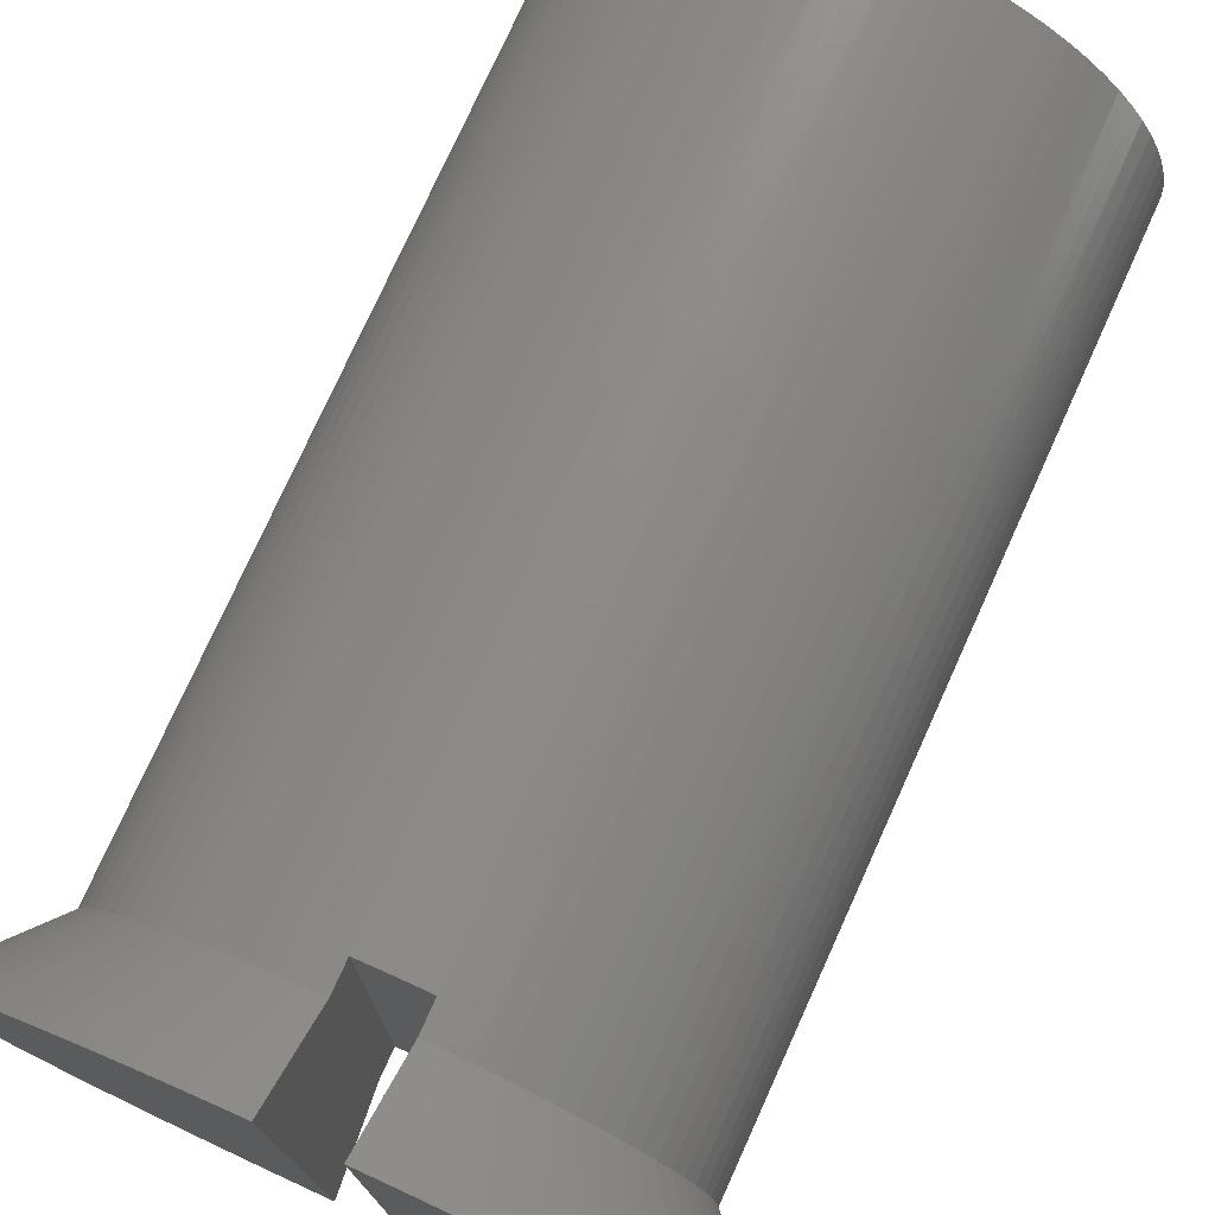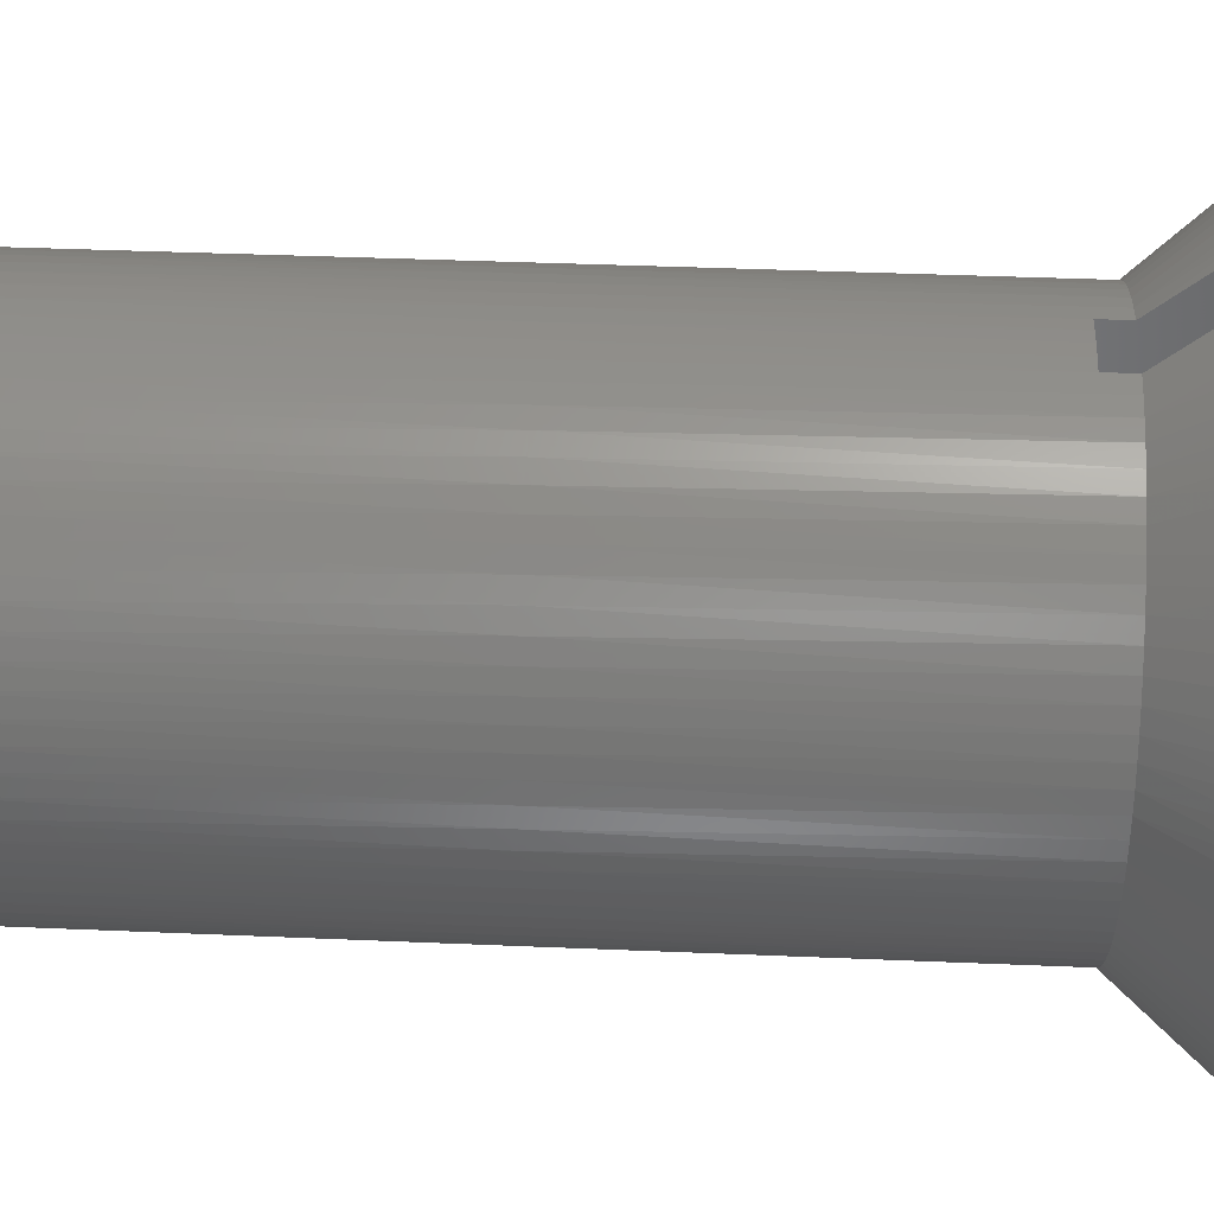
<metadata>
{"format":"stl","ext":"stl","renderer":"f3d","projection":"perspective","resolution":1024,"background":"white","views":[{"elev":76.1,"azim":-155.7,"up":"+Z"},{"elev":39.9,"azim":93.0,"up":"+Z"}]}
</metadata>
<code>
# stl→obj: 352 verts, 700 faces
v 0.05094 1.296 -0.4043
v 0.05094 1.296 0.4043
v 0.05094 1.344 -0.4043
v 0.05094 1.344 0.4043
v 0.05094 1.361 -0.4193
v 0.05094 1.361 0.4193
v 0.05094 1.379 -0.4349
v 0.05094 1.379 0.4349
v 0.05094 1.397 -0.451
v 0.05094 1.397 0.451
v 0.05094 1.416 -0.4676
v 0.05094 1.416 0.4676
v 0.05094 1.436 -0.4849
v 0.05094 1.436 0.4849
v 0.05094 1.457 -0.5028
v 0.05094 1.457 0.5028
v 0.05094 1.478 -0.5214
v 0.05094 1.478 0.5214
v 0.05094 1.5 -0.5407
v 0.05094 1.5 0.5407
v -0.05094 1.296 0.4043
v -0.05094 1.296 -0.4043
v -0.05094 1.344 0.4043
v -0.05094 1.344 -0.4043
v -0.05094 1.361 0.4193
v -0.05094 1.361 -0.4193
v -0.05094 1.379 0.4349
v -0.05094 1.379 -0.4349
v -0.05094 1.397 0.451
v -0.05094 1.397 -0.451
v -0.05094 1.416 0.4676
v -0.05094 1.416 -0.4676
v -0.05094 1.436 0.4849
v -0.05094 1.436 -0.4849
v -0.05094 1.457 0.5028
v -0.05094 1.457 -0.5028
v -0.05094 1.478 0.5214
v -0.05094 1.478 -0.5214
v -0.05094 1.5 0.5407
v -0.05094 1.5 -0.5407
v 0.02552 1.296 0.4067
v 0.02552 1.296 -0.4067
v 0 1.296 0.4075
v 0 1.296 -0.4075
v -0.02552 1.296 0.4067
v -0.02552 1.296 -0.4067
v 0.4061 0 -0.03322
v 0.4072 0.672 -0.01662
v 0.4075 0 0
v 0.4072 0.672 0.01662
v 0.4061 0 0.03322
v 0.4045 0.672 0.04975
v 0.4021 0 0.06621
v 0.3991 0.672 0.08255
v 0.3954 0 0.09876
v 0.391 0.672 0.1148
v 0.386 0 0.1307
v 0.3803 0.672 0.1463
v 0.3741 0 0.1617
v 0.3671 0.672 0.1768
v 0.3596 0 0.1916
v 0.3515 0.672 0.2061
v 0.3428 0 0.2203
v 0.3335 0.672 0.2341
v 0.3237 0 0.2475
v 0.3133 0.672 0.2605
v 0.3025 0 0.2731
v 0.2911 0.672 0.2852
v 0.2792 0 0.2968
v 0.2669 0.672 0.308
v 0.2541 0 0.3186
v 0.2409 0.672 0.3287
v 0.2273 0 0.3382
v 0.2133 0.672 0.3472
v 0.1989 0 0.3556
v 0.1843 0.672 0.3635
v 0.1693 0 0.3707
v 0.154 0.672 0.3773
v 0.1385 0 0.3832
v 0.1228 0.672 0.3886
v 0.1068 0 0.3933
v 0.09068 0.672 0.3973
v 0.0744 0 0.4007
v 0.05799 0.672 0.4034
v 0.04149 0 0.4054
v 0.02492 0.672 0.4067
v 0.008312 0 0.4074
v -0.008312 0.672 0.4074
v -0.02492 0 0.4067
v -0.04149 0.672 0.4054
v -0.05799 0 0.4034
v -0.0744 0.672 0.4007
v -0.09068 0 0.3973
v -0.1068 0.672 0.3933
v -0.1228 0 0.3886
v -0.1385 0.672 0.3832
v -0.154 0 0.3773
v -0.1693 0.672 0.3707
v -0.1843 0 0.3635
v -0.1989 0.672 0.3556
v -0.2133 0 0.3472
v -0.2273 0.672 0.3382
v -0.2409 0 0.3287
v -0.2541 0.672 0.3186
v -0.2669 0 0.308
v -0.2792 0.672 0.2968
v -0.2911 0 0.2852
v -0.3025 0.672 0.2731
v -0.3133 0 0.2605
v -0.3237 0.672 0.2475
v -0.3335 0 0.2341
v -0.3428 0.672 0.2203
v -0.3515 0 0.2061
v -0.3596 0.672 0.1916
v -0.3671 0 0.1768
v -0.3741 0.672 0.1617
v -0.3803 0 0.1463
v -0.386 0.672 0.1307
v -0.391 0 0.1148
v -0.3954 0.672 0.09876
v -0.3991 0 0.08255
v -0.4021 0.672 0.06621
v -0.4045 0 0.04975
v -0.4061 0.672 0.03322
v -0.4072 0 0.01662
v -0.4075 0.672 -0
v -0.4072 0 -0.01662
v -0.4061 0.672 -0.03322
v -0.4045 0 -0.04975
v -0.4021 0.672 -0.06621
v -0.3991 0 -0.08255
v -0.3954 0.672 -0.09876
v -0.391 0 -0.1148
v -0.386 0.672 -0.1307
v -0.3803 0 -0.1463
v -0.3741 0.672 -0.1617
v -0.3671 0 -0.1768
v -0.3596 0.672 -0.1916
v -0.3515 0 -0.2061
v -0.3428 0.672 -0.2203
v -0.3335 0 -0.2341
v -0.3237 0.672 -0.2475
v -0.3133 0 -0.2605
v -0.3025 0.672 -0.2731
v -0.2911 0 -0.2852
v -0.2792 0.672 -0.2968
v -0.2669 0 -0.308
v -0.2541 0.672 -0.3186
v -0.2409 0 -0.3287
v -0.2273 0.672 -0.3382
v -0.2133 0 -0.3472
v -0.1989 0.672 -0.3556
v -0.1843 0 -0.3635
v -0.1693 0.672 -0.3707
v -0.154 0 -0.3773
v -0.1385 0.672 -0.3832
v -0.1228 0 -0.3886
v -0.1068 0.672 -0.3933
v -0.09068 0 -0.3973
v -0.0744 0.672 -0.4007
v -0.05799 0 -0.4034
v -0.04149 0.672 -0.4054
v -0.02492 0 -0.4067
v -0.008312 0.672 -0.4074
v 0.008312 0 -0.4074
v 0.02492 0.672 -0.4067
v 0.04149 0 -0.4054
v 0.05799 0.672 -0.4034
v 0.0744 0 -0.4007
v 0.09068 0.672 -0.3973
v 0.1068 0 -0.3933
v 0.1228 0.672 -0.3886
v 0.1385 0 -0.3832
v 0.154 0.672 -0.3773
v 0.1693 0 -0.3707
v 0.1843 0.672 -0.3635
v 0.1989 0 -0.3556
v 0.2133 0.672 -0.3472
v 0.2273 0 -0.3382
v 0.2409 0.672 -0.3287
v 0.2541 0 -0.3186
v 0.2669 0.672 -0.308
v 0.2792 0 -0.2968
v 0.2911 0.672 -0.2852
v 0.3025 0 -0.2731
v 0.3133 0.672 -0.2605
v 0.3237 0 -0.2475
v 0.3335 0.672 -0.2341
v 0.3428 0 -0.2203
v 0.3515 0.672 -0.2061
v 0.3596 0 -0.1916
v 0.3671 0.672 -0.1768
v 0.3741 0 -0.1617
v 0.3803 0.672 -0.1463
v 0.386 0 -0.1307
v 0.391 0.672 -0.1148
v 0.3954 0 -0.09876
v 0.3991 0.672 -0.08255
v 0.4021 0 -0.06621
v 0.4045 0.672 -0.04975
v 0.08321 1.344 0.3989
v -0.08321 1.344 0.3989
v -0.1149 1.344 0.391
v -0.1459 1.344 0.3805
v -0.176 1.344 0.3675
v -0.2049 1.344 0.3522
v -0.2325 1.344 0.3347
v -0.2586 1.344 0.3149
v -0.283 1.344 0.2932
v -0.3056 1.344 0.2695
v -0.3263 1.344 0.2442
v -0.3448 1.344 0.2172
v -0.3611 1.344 0.1888
v -0.3751 1.344 0.1593
v -0.3867 1.344 0.1287
v -0.3957 1.344 0.09723
v -0.4023 1.344 0.06517
v -0.4062 1.344 0.03269
v -0.4075 1.344 0
v -0.4062 1.344 -0.03269
v -0.4023 1.344 -0.06517
v -0.3957 1.344 -0.09723
v -0.3867 1.344 -0.1287
v -0.3751 1.344 -0.1593
v -0.3611 1.344 -0.1888
v -0.3448 1.344 -0.2172
v -0.3263 1.344 -0.2442
v -0.3056 1.344 -0.2695
v -0.283 1.344 -0.2932
v -0.2586 1.344 -0.3149
v -0.2325 1.344 -0.3347
v -0.2049 1.344 -0.3522
v -0.176 1.344 -0.3675
v -0.1459 1.344 -0.3805
v -0.1149 1.344 -0.391
v -0.08321 1.344 -0.3989
v 0.08321 1.344 -0.3989
v 0.1149 1.344 -0.391
v 0.1459 1.344 -0.3805
v 0.176 1.344 -0.3675
v 0.2049 1.344 -0.3522
v 0.2325 1.344 -0.3347
v 0.2586 1.344 -0.3149
v 0.283 1.344 -0.2932
v 0.3056 1.344 -0.2695
v 0.3263 1.344 -0.2442
v 0.3448 1.344 -0.2172
v 0.3611 1.344 -0.1888
v 0.3751 1.344 -0.1593
v 0.3867 1.344 -0.1287
v 0.3957 1.344 -0.09723
v 0.4023 1.344 -0.06517
v 0.4062 1.344 -0.03269
v 0.4075 1.344 0
v 0.4062 1.344 0.03269
v 0.4023 1.344 0.06517
v 0.3957 1.344 0.09723
v 0.3867 1.344 0.1287
v 0.3751 1.344 0.1593
v 0.3611 1.344 0.1888
v 0.3448 1.344 0.2172
v 0.3263 1.344 0.2442
v 0.3056 1.344 0.2695
v 0.283 1.344 0.2932
v 0.2586 1.344 0.3149
v 0.2325 1.344 0.3347
v 0.2049 1.344 0.3522
v 0.176 1.344 0.3675
v 0.1459 1.344 0.3805
v 0.1149 1.344 0.391
v -0.08881 1.5 -0.5358
v -0.1262 1.5 -0.5282
v -0.163 1.5 -0.5181
v -0.199 1.5 -0.5053
v -0.2341 1.5 -0.4901
v -0.2679 1.5 -0.4724
v -0.3005 1.5 -0.4524
v -0.3315 1.5 -0.4302
v -0.3609 1.5 -0.4058
v -0.3885 1.5 -0.3795
v -0.4142 1.5 -0.3512
v -0.4379 1.5 -0.3213
v -0.4594 1.5 -0.2897
v -0.4786 1.5 -0.2567
v -0.4955 1.5 -0.2224
v -0.5099 1.5 -0.1871
v -0.5218 1.5 -0.1508
v -0.5311 1.5 -0.1137
v -0.5377 1.5 -0.07614
v -0.5418 1.5 -0.03816
v -0.5431 1.5 0
v -0.5418 1.5 0.03816
v -0.5377 1.5 0.07614
v -0.5311 1.5 0.1137
v -0.5218 1.5 0.1508
v -0.5099 1.5 0.1871
v -0.4955 1.5 0.2224
v -0.4786 1.5 0.2567
v -0.4594 1.5 0.2897
v -0.4379 1.5 0.3213
v -0.4142 1.5 0.3512
v -0.3885 1.5 0.3795
v -0.3609 1.5 0.4058
v -0.3315 1.5 0.4302
v -0.3005 1.5 0.4524
v -0.2679 1.5 0.4724
v -0.2341 1.5 0.4901
v -0.199 1.5 0.5053
v -0.163 1.5 0.5181
v -0.1262 1.5 0.5282
v -0.08881 1.5 0.5358
v 0.08881 1.5 -0.5358
v 0.08881 1.5 0.5358
v 0.1262 1.5 -0.5282
v 0.1262 1.5 0.5282
v 0.163 1.5 -0.5181
v 0.163 1.5 0.5181
v 0.199 1.5 -0.5053
v 0.199 1.5 0.5053
v 0.2341 1.5 -0.4901
v 0.2341 1.5 0.4901
v 0.2679 1.5 -0.4724
v 0.2679 1.5 0.4724
v 0.3005 1.5 -0.4524
v 0.3005 1.5 0.4524
v 0.3315 1.5 -0.4302
v 0.3315 1.5 0.4302
v 0.3609 1.5 -0.4058
v 0.3609 1.5 0.4058
v 0.3885 1.5 -0.3795
v 0.3885 1.5 0.3795
v 0.4142 1.5 -0.3512
v 0.4142 1.5 0.3512
v 0.4379 1.5 -0.3213
v 0.4379 1.5 0.3213
v 0.4594 1.5 -0.2897
v 0.4594 1.5 0.2897
v 0.4786 1.5 -0.2567
v 0.4786 1.5 0.2567
v 0.4955 1.5 -0.2224
v 0.4955 1.5 0.2224
v 0.5099 1.5 -0.1871
v 0.5099 1.5 0.1871
v 0.5218 1.5 -0.1508
v 0.5218 1.5 0.1508
v 0.5311 1.5 -0.1137
v 0.5311 1.5 0.1137
v 0.5377 1.5 -0.07614
v 0.5377 1.5 0.07614
v 0.5418 1.5 -0.03816
v 0.5418 1.5 0.03816
v 0.5431 1.5 0
f 1 2 3
f 3 2 4
f 3 4 5
f 5 4 6
f 5 6 7
f 7 6 8
f 7 8 9
f 9 8 10
f 9 10 11
f 11 10 12
f 11 12 13
f 13 12 14
f 13 14 15
f 15 14 16
f 15 16 17
f 17 16 18
f 17 18 19
f 19 18 20
f 21 22 23
f 23 22 24
f 23 24 25
f 25 24 26
f 25 26 27
f 27 26 28
f 27 28 29
f 29 28 30
f 29 30 31
f 31 30 32
f 31 32 33
f 33 32 34
f 33 34 35
f 35 34 36
f 35 36 37
f 37 36 38
f 37 38 39
f 39 38 40
f 2 1 41
f 41 1 42
f 41 42 43
f 43 42 44
f 43 44 45
f 45 44 46
f 45 46 21
f 21 46 22
f 47 48 49
f 49 48 50
f 49 50 51
f 51 50 52
f 51 52 53
f 53 52 54
f 53 54 55
f 55 54 56
f 55 56 57
f 57 56 58
f 57 58 59
f 59 58 60
f 59 60 61
f 61 60 62
f 61 62 63
f 63 62 64
f 63 64 65
f 65 64 66
f 65 66 67
f 67 66 68
f 67 68 69
f 69 68 70
f 69 70 71
f 71 70 72
f 71 72 73
f 73 72 74
f 73 74 75
f 75 74 76
f 75 76 77
f 77 76 78
f 77 78 79
f 79 78 80
f 79 80 81
f 81 80 82
f 81 82 83
f 83 82 84
f 83 84 85
f 85 84 86
f 85 86 87
f 87 86 88
f 87 88 89
f 89 88 90
f 89 90 91
f 91 90 92
f 91 92 93
f 93 92 94
f 93 94 95
f 95 94 96
f 95 96 97
f 97 96 98
f 97 98 99
f 99 98 100
f 99 100 101
f 101 100 102
f 101 102 103
f 103 102 104
f 103 104 105
f 105 104 106
f 105 106 107
f 107 106 108
f 107 108 109
f 109 108 110
f 109 110 111
f 111 110 112
f 111 112 113
f 113 112 114
f 113 114 115
f 115 114 116
f 115 116 117
f 117 116 118
f 117 118 119
f 119 118 120
f 119 120 121
f 121 120 122
f 121 122 123
f 123 122 124
f 123 124 125
f 125 124 126
f 125 126 127
f 127 126 128
f 127 128 129
f 129 128 130
f 129 130 131
f 131 130 132
f 131 132 133
f 133 132 134
f 133 134 135
f 135 134 136
f 135 136 137
f 137 136 138
f 137 138 139
f 139 138 140
f 139 140 141
f 141 140 142
f 141 142 143
f 143 142 144
f 143 144 145
f 145 144 146
f 145 146 147
f 147 146 148
f 147 148 149
f 149 148 150
f 149 150 151
f 151 150 152
f 151 152 153
f 153 152 154
f 153 154 155
f 155 154 156
f 155 156 157
f 157 156 158
f 157 158 159
f 159 158 160
f 159 160 161
f 161 160 162
f 161 162 163
f 163 162 164
f 163 164 165
f 165 164 166
f 165 166 167
f 167 166 168
f 167 168 169
f 169 168 170
f 169 170 171
f 171 170 172
f 171 172 173
f 173 172 174
f 173 174 175
f 175 174 176
f 175 176 177
f 177 176 178
f 177 178 179
f 179 178 180
f 179 180 181
f 181 180 182
f 181 182 183
f 183 182 184
f 183 184 185
f 185 184 186
f 185 186 187
f 187 186 188
f 187 188 189
f 189 188 190
f 189 190 191
f 191 190 192
f 191 192 193
f 193 192 194
f 193 194 195
f 195 194 196
f 195 196 197
f 197 196 198
f 197 198 199
f 199 198 200
f 199 200 47
f 47 200 48
f 201 4 84
f 84 4 2
f 84 2 86
f 86 2 41
f 86 41 43
f 86 43 88
f 88 43 45
f 88 45 90
f 90 45 21
f 90 21 92
f 92 21 23
f 92 23 202
f 92 202 94
f 94 202 203
f 94 203 96
f 96 203 204
f 96 204 98
f 98 204 205
f 98 205 100
f 100 205 206
f 100 206 102
f 102 206 207
f 102 207 104
f 104 207 208
f 104 208 106
f 106 208 209
f 106 209 108
f 108 209 210
f 108 210 110
f 110 210 211
f 110 211 112
f 112 211 212
f 112 212 114
f 114 212 213
f 114 213 116
f 116 213 214
f 116 214 118
f 118 214 215
f 118 215 120
f 120 215 216
f 120 216 122
f 122 216 217
f 122 217 124
f 124 217 218
f 124 218 126
f 126 218 219
f 126 219 220
f 126 220 128
f 128 220 221
f 128 221 130
f 130 221 222
f 130 222 132
f 132 222 223
f 132 223 134
f 134 223 224
f 134 224 136
f 136 224 225
f 136 225 138
f 138 225 226
f 138 226 140
f 140 226 227
f 140 227 142
f 142 227 228
f 142 228 144
f 144 228 229
f 144 229 146
f 146 229 230
f 146 230 148
f 148 230 231
f 148 231 150
f 150 231 232
f 150 232 152
f 152 232 233
f 152 233 154
f 154 233 234
f 154 234 156
f 156 234 235
f 156 235 158
f 158 235 236
f 158 236 160
f 160 236 24
f 160 24 22
f 160 22 162
f 162 22 46
f 162 46 164
f 164 46 44
f 164 44 166
f 166 44 42
f 166 42 1
f 166 1 168
f 168 1 3
f 168 3 237
f 168 237 170
f 170 237 238
f 170 238 172
f 172 238 239
f 172 239 174
f 174 239 240
f 174 240 176
f 176 240 241
f 176 241 178
f 178 241 242
f 178 242 180
f 180 242 243
f 180 243 182
f 182 243 244
f 182 244 184
f 184 244 245
f 184 245 186
f 186 245 246
f 186 246 188
f 188 246 247
f 188 247 190
f 190 247 248
f 190 248 192
f 192 248 249
f 192 249 194
f 194 249 250
f 194 250 196
f 196 250 251
f 196 251 198
f 198 251 252
f 198 252 200
f 200 252 253
f 200 253 48
f 48 253 254
f 48 254 50
f 50 254 255
f 50 255 52
f 52 255 256
f 52 256 54
f 54 256 257
f 54 257 56
f 56 257 258
f 56 258 58
f 58 258 259
f 58 259 60
f 60 259 260
f 60 260 62
f 62 260 261
f 62 261 64
f 64 261 262
f 64 262 66
f 66 262 263
f 66 263 68
f 68 263 264
f 68 264 70
f 70 264 265
f 70 265 72
f 72 265 266
f 72 266 74
f 74 266 267
f 74 267 76
f 76 267 268
f 76 268 78
f 78 268 269
f 78 269 80
f 80 269 270
f 80 270 82
f 82 270 201
f 82 201 84
f 38 36 40
f 40 36 34
f 40 34 32
f 32 30 40
f 40 30 28
f 40 28 26
f 26 24 40
f 40 24 271
f 271 24 236
f 271 236 272
f 272 236 235
f 272 235 273
f 273 235 234
f 273 234 274
f 274 234 233
f 274 233 275
f 275 233 276
f 276 233 232
f 276 232 277
f 277 232 231
f 277 231 278
f 278 231 230
f 278 230 279
f 279 230 229
f 279 229 280
f 280 229 228
f 280 228 281
f 281 228 227
f 281 227 282
f 282 227 226
f 282 226 283
f 283 226 284
f 284 226 225
f 284 225 285
f 285 225 224
f 285 224 286
f 286 224 223
f 286 223 287
f 287 223 222
f 287 222 288
f 288 222 221
f 288 221 289
f 289 221 220
f 289 220 290
f 290 220 219
f 290 219 291
f 291 219 292
f 292 219 218
f 292 218 293
f 293 218 217
f 293 217 294
f 294 217 216
f 294 216 295
f 295 216 215
f 295 215 296
f 296 215 214
f 296 214 297
f 297 214 213
f 297 213 298
f 298 213 212
f 298 212 299
f 299 212 300
f 300 212 211
f 300 211 301
f 301 211 210
f 301 210 302
f 302 210 209
f 302 209 303
f 303 209 208
f 303 208 304
f 304 208 207
f 304 207 305
f 305 207 206
f 305 206 306
f 306 206 205
f 306 205 307
f 307 205 308
f 308 205 204
f 308 204 309
f 309 204 203
f 309 203 310
f 310 203 202
f 310 202 311
f 311 202 23
f 311 23 39
f 39 23 25
f 39 25 27
f 27 29 39
f 39 29 31
f 39 31 33
f 33 35 39
f 39 35 37
f 39 40 311
f 311 40 271
f 311 271 310
f 310 271 272
f 310 272 309
f 309 272 273
f 309 273 308
f 308 273 274
f 308 274 307
f 307 274 275
f 307 275 306
f 306 275 276
f 306 276 305
f 305 276 277
f 305 277 304
f 304 277 278
f 304 278 303
f 303 278 279
f 303 279 302
f 302 279 280
f 302 280 301
f 301 280 281
f 301 281 300
f 300 281 282
f 300 282 299
f 299 282 283
f 299 283 298
f 298 283 284
f 298 284 297
f 297 284 285
f 297 285 296
f 296 285 286
f 296 286 295
f 295 286 287
f 295 287 294
f 294 287 288
f 294 288 293
f 293 288 289
f 293 289 292
f 292 289 290
f 292 290 291
f 49 51 47
f 47 51 199
f 199 51 53
f 199 53 197
f 197 53 55
f 197 55 195
f 195 55 57
f 195 57 193
f 193 57 59
f 193 59 191
f 191 59 61
f 191 61 189
f 189 61 63
f 189 63 187
f 187 63 65
f 187 65 185
f 185 65 67
f 185 67 183
f 183 67 69
f 183 69 181
f 181 69 71
f 181 71 179
f 179 71 73
f 179 73 177
f 177 73 75
f 177 75 175
f 175 75 77
f 175 77 173
f 173 77 79
f 173 79 171
f 171 79 81
f 171 81 169
f 169 81 83
f 169 83 167
f 167 83 85
f 167 85 165
f 165 85 87
f 165 87 163
f 163 87 89
f 163 89 161
f 161 89 91
f 161 91 159
f 159 91 93
f 159 93 157
f 157 93 95
f 157 95 155
f 155 95 97
f 155 97 153
f 153 97 99
f 153 99 151
f 151 99 101
f 151 101 149
f 149 101 103
f 149 103 147
f 147 103 105
f 147 105 145
f 145 105 107
f 145 107 143
f 143 107 109
f 143 109 141
f 141 109 111
f 141 111 139
f 139 111 113
f 139 113 137
f 137 113 115
f 137 115 135
f 135 115 117
f 135 117 133
f 133 117 119
f 133 119 131
f 131 119 121
f 131 121 129
f 129 121 123
f 129 123 127
f 127 123 125
f 19 20 312
f 312 20 313
f 312 313 314
f 314 313 315
f 314 315 316
f 316 315 317
f 316 317 318
f 318 317 319
f 318 319 320
f 320 319 321
f 320 321 322
f 322 321 323
f 322 323 324
f 324 323 325
f 324 325 326
f 326 325 327
f 326 327 328
f 328 327 329
f 328 329 330
f 330 329 331
f 330 331 332
f 332 331 333
f 332 333 334
f 334 333 335
f 334 335 336
f 336 335 337
f 336 337 338
f 338 337 339
f 338 339 340
f 340 339 341
f 340 341 342
f 342 341 343
f 342 343 344
f 344 343 345
f 344 345 346
f 346 345 347
f 346 347 348
f 348 347 349
f 348 349 350
f 350 349 351
f 350 351 352
f 18 16 20
f 20 16 14
f 20 14 12
f 12 10 20
f 20 10 8
f 20 8 6
f 6 4 20
f 20 4 313
f 313 4 201
f 313 201 315
f 315 201 270
f 315 270 317
f 317 270 269
f 317 269 319
f 319 269 268
f 319 268 321
f 321 268 323
f 323 268 267
f 323 267 325
f 325 267 266
f 325 266 327
f 327 266 265
f 327 265 329
f 329 265 264
f 329 264 331
f 331 264 263
f 331 263 333
f 333 263 262
f 333 262 335
f 335 262 261
f 335 261 337
f 337 261 339
f 339 261 260
f 339 260 341
f 341 260 259
f 341 259 343
f 343 259 258
f 343 258 345
f 345 258 257
f 345 257 347
f 347 257 256
f 347 256 349
f 349 256 255
f 349 255 351
f 351 255 254
f 351 254 352
f 352 254 350
f 350 254 253
f 350 253 348
f 348 253 252
f 348 252 346
f 346 252 251
f 346 251 344
f 344 251 250
f 344 250 342
f 342 250 249
f 342 249 340
f 340 249 248
f 340 248 338
f 338 248 247
f 338 247 336
f 336 247 334
f 334 247 246
f 334 246 332
f 332 246 245
f 332 245 330
f 330 245 244
f 330 244 328
f 328 244 243
f 328 243 326
f 326 243 242
f 326 242 324
f 324 242 241
f 324 241 322
f 322 241 240
f 322 240 320
f 320 240 318
f 318 240 239
f 318 239 316
f 316 239 238
f 316 238 314
f 314 238 237
f 314 237 312
f 312 237 3
f 312 3 5
f 312 5 19
f 19 5 7
f 19 7 9
f 9 11 19
f 19 11 13
f 19 13 15
f 15 17 19

</code>
